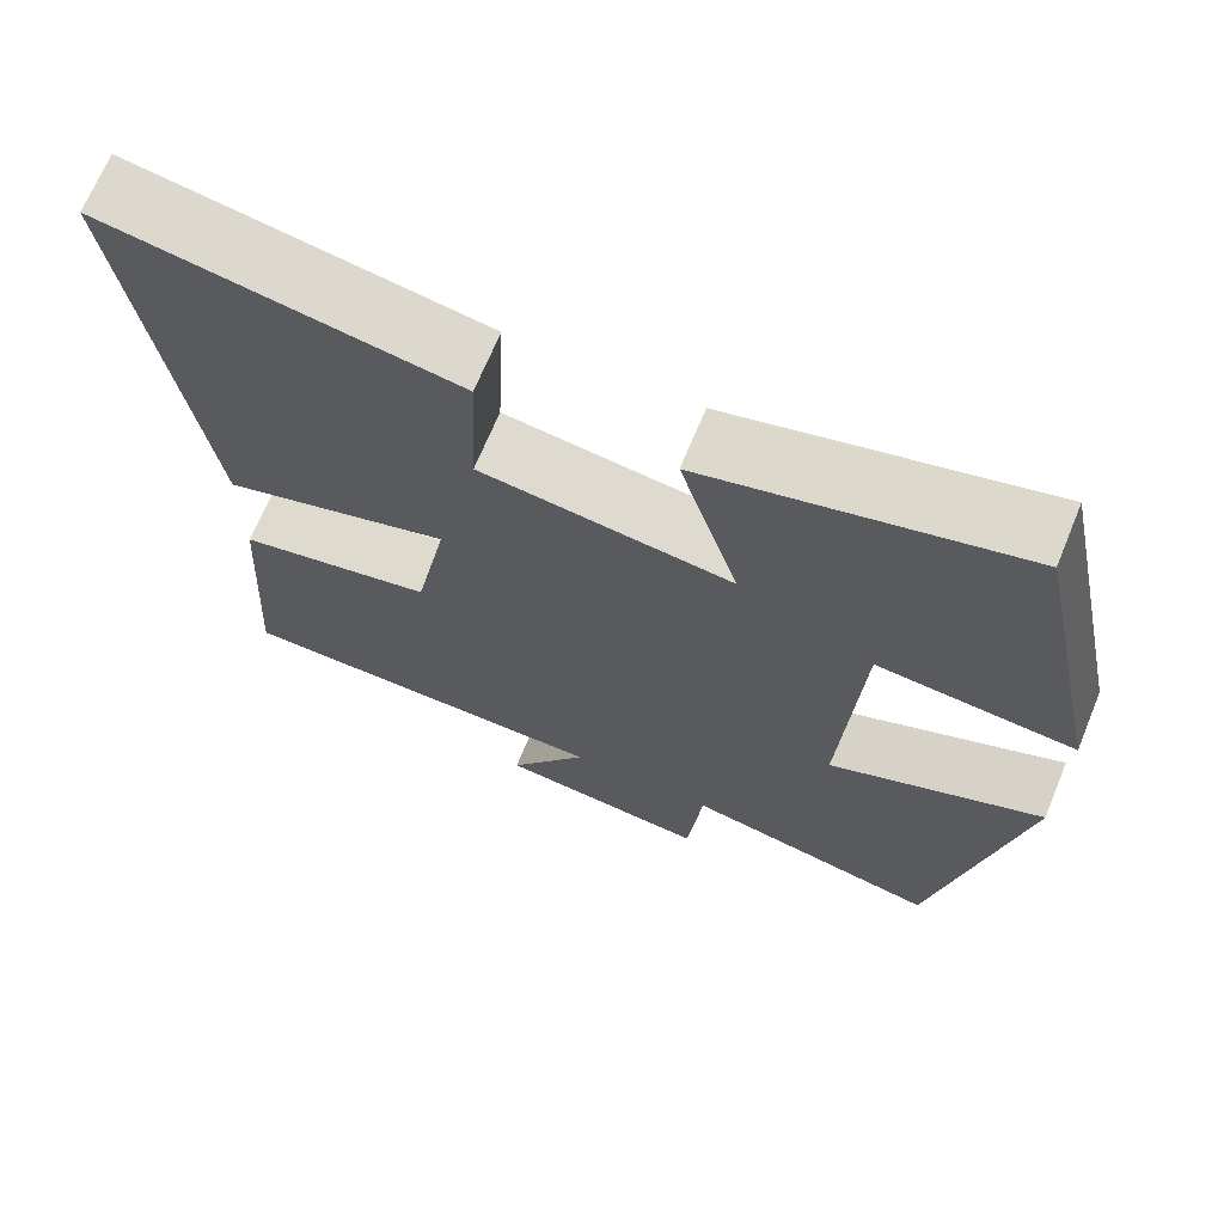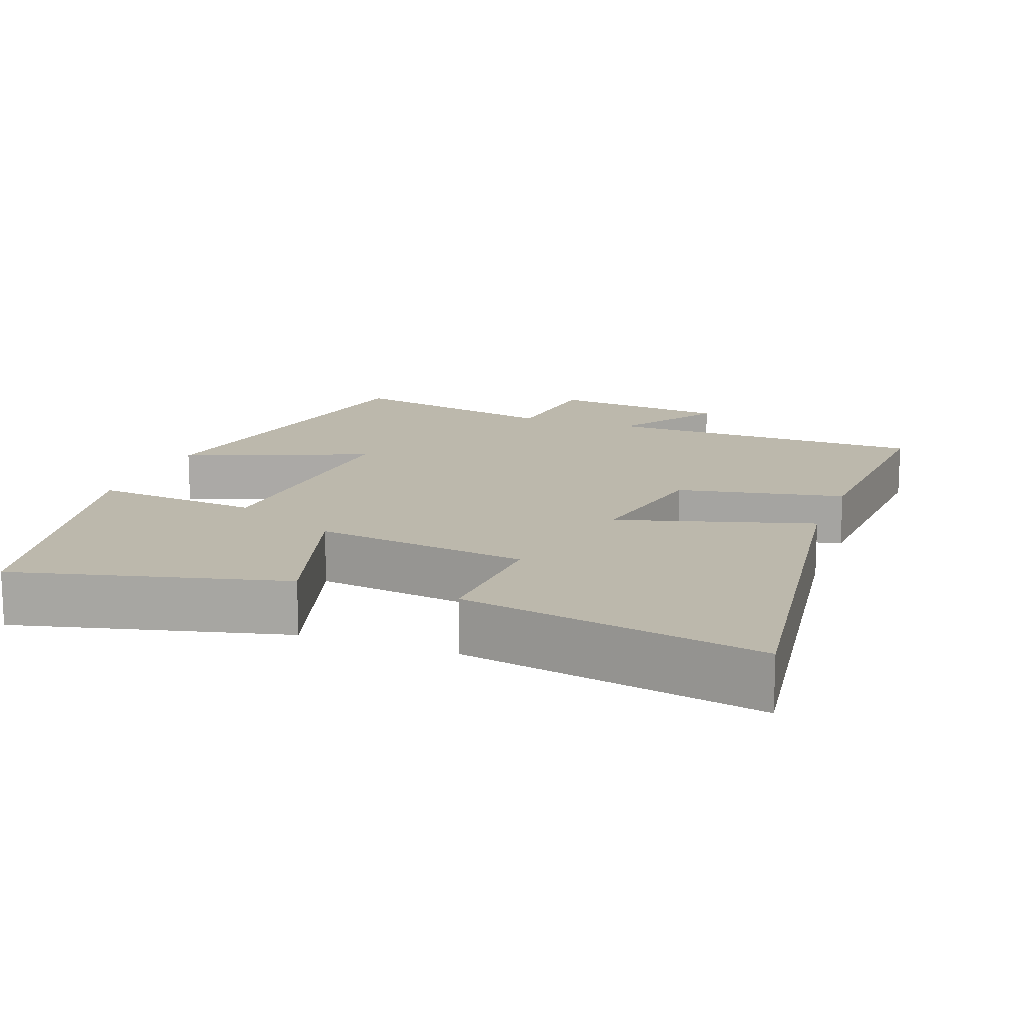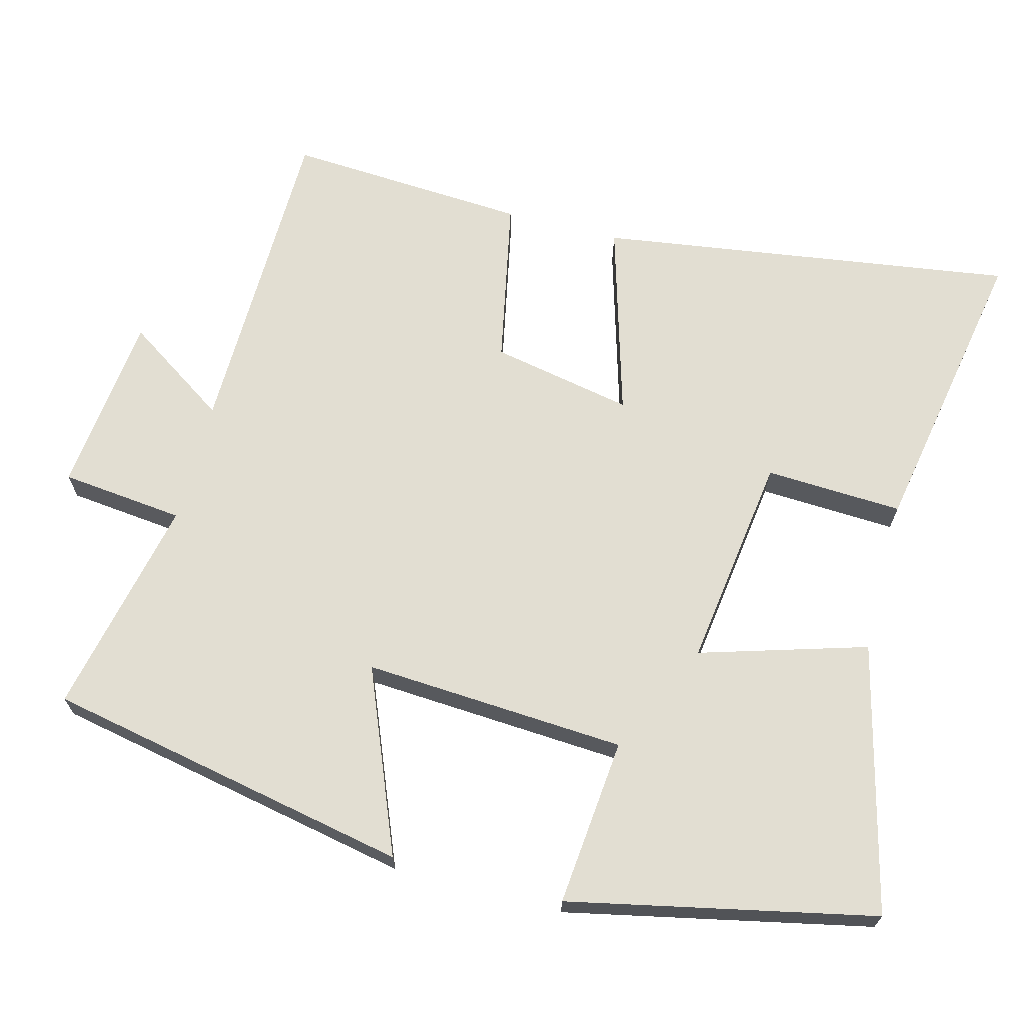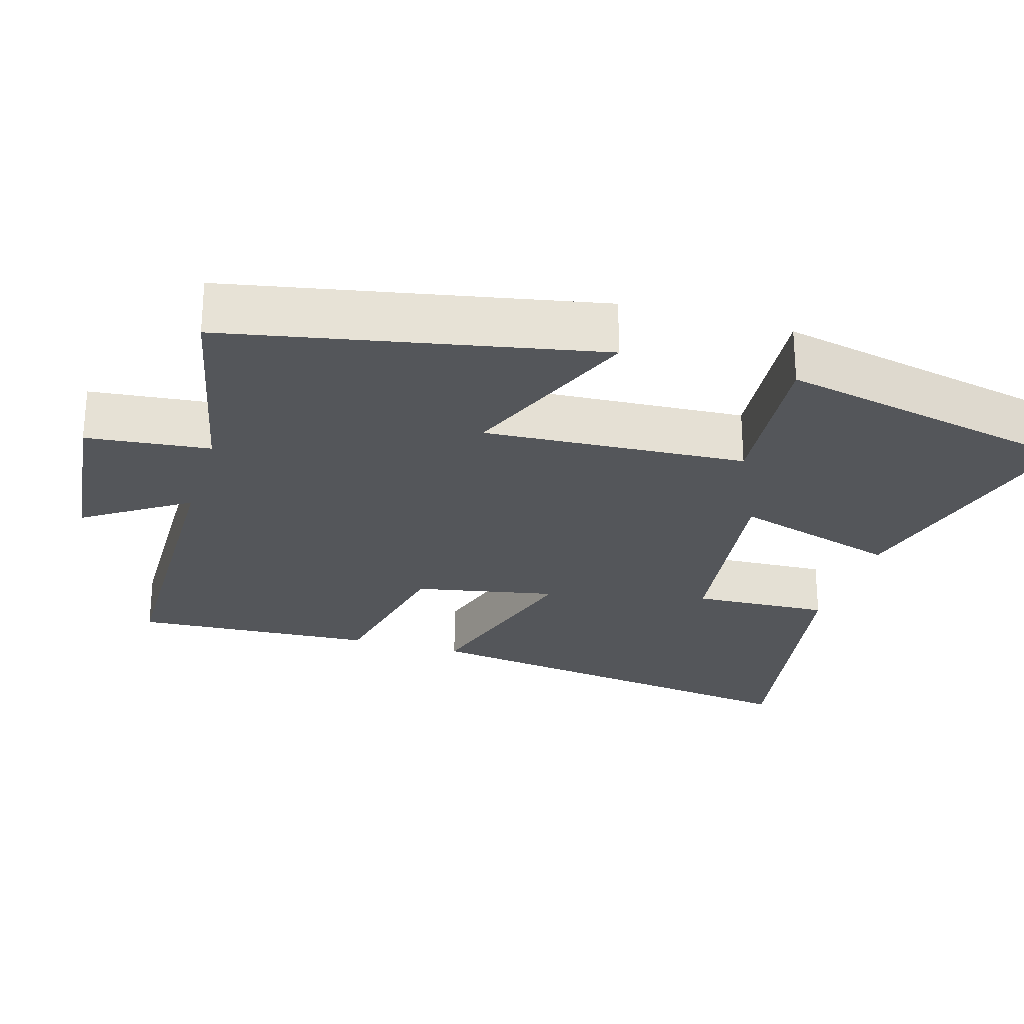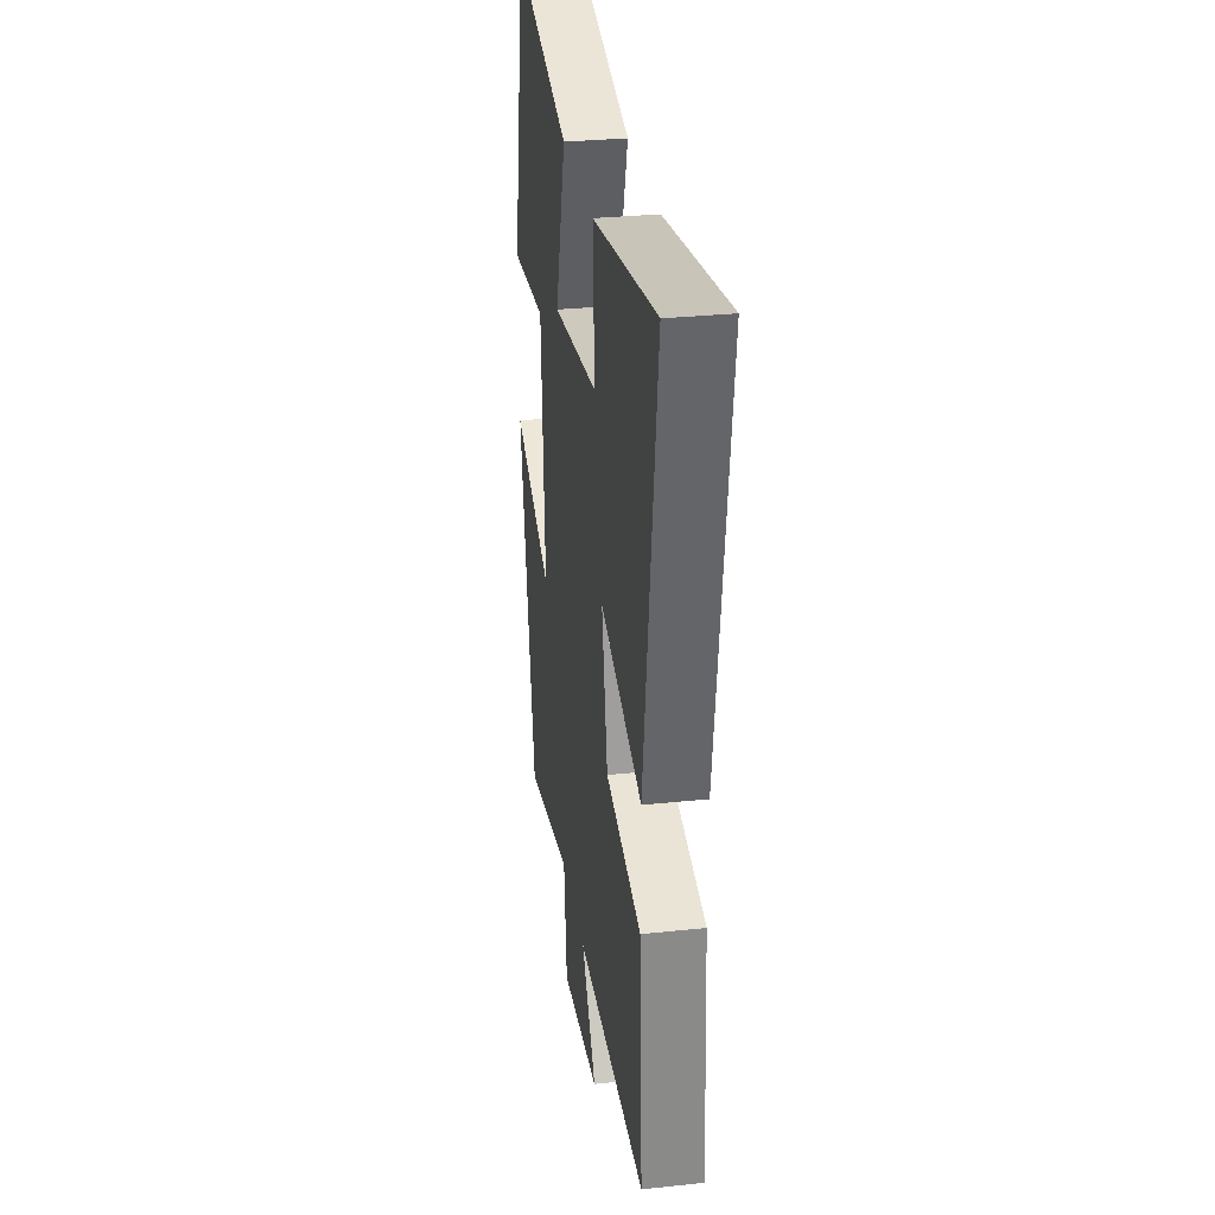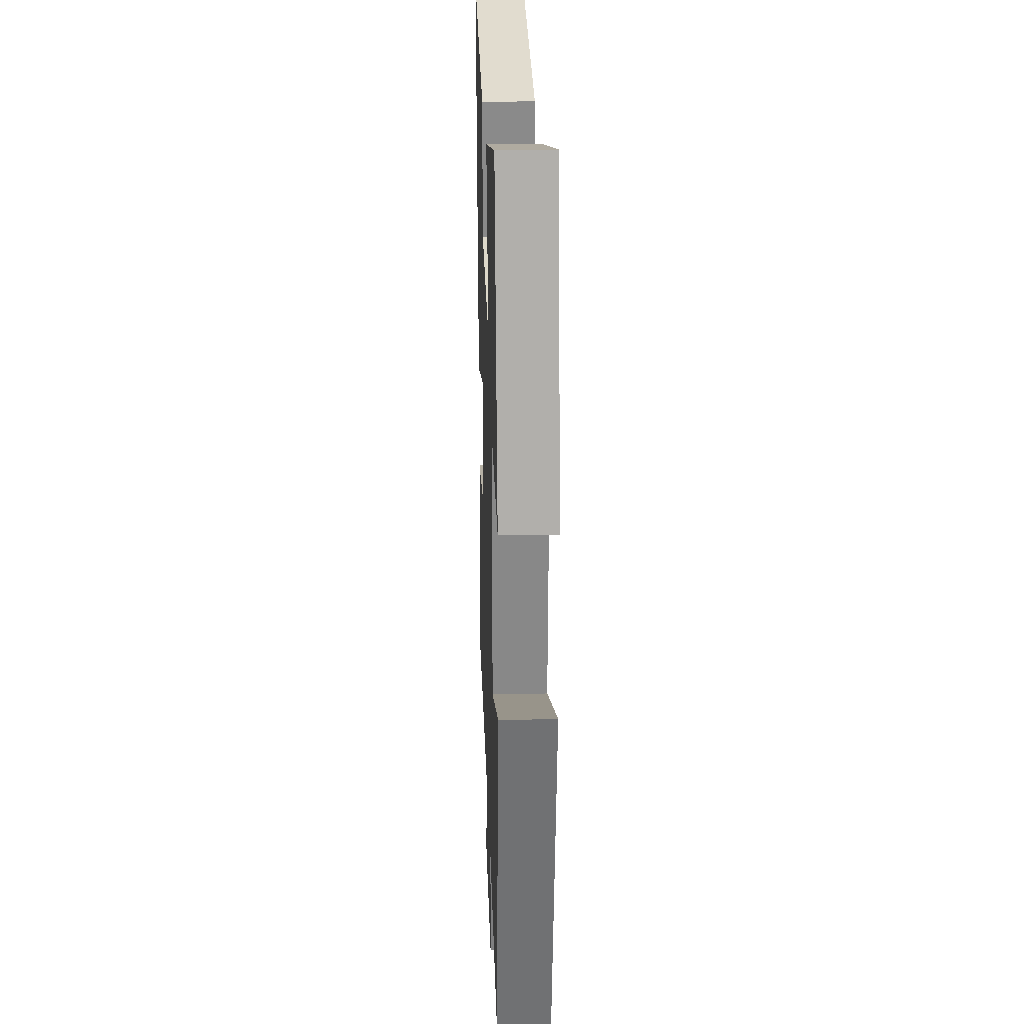
<metadata>
{"format":"obj","ext":"obj","renderer":"f3d","projection":"perspective","resolution":1024,"background":"white","views":[{"elev":68.5,"azim":-157.6,"up":"+Z"},{"elev":14.6,"azim":20.4,"up":"+Y"},{"elev":67.9,"azim":-75.3,"up":"+Y"},{"elev":-25.7,"azim":-106.7,"up":"+Y"},{"elev":30.5,"azim":81.4,"up":"+Z"},{"elev":23.9,"azim":-92.0,"up":"+Z"}]}
</metadata>
<code>
v -0.401 0.07 -0.565
v -0.5 0.07 -0.063
v -0.248 0.07 -0.165
v -0.27 0.07 0.195
v -0.5 0.07 0.173
v -0.411 0.07 0.592
v -0.043 0.07 0.5
v -0.112 0.07 0.271
v 0.182 0.07 0.311
v 0.173 0.07 0.5
v 0.583 0.07 0.574
v 0.5 0.07 0.001
v 0.233 0.07 0.079
v 0.271 0.07 -0.115
v 0.5 0.07 -0.161
v 0.52 0.07 -0.493
v 0.072 0.07 -0.5
v 0.166 0.07 -0.641
v -0.082 0.07 -0.669
v -0.1 0.07 -0.5
v -0.401 0 -0.565
v -0.5 0 -0.063
v -0.248 0 -0.165
v -0.27 0 0.195
v -0.5 0 0.173
v -0.411 0 0.592
v -0.043 0 0.5
v -0.112 0 0.271
v 0.182 0 0.311
v 0.173 0 0.5
v 0.583 0 0.574
v 0.5 0 0.001
v 0.233 0 0.079
v 0.271 0 -0.115
v 0.5 0 -0.161
v 0.52 0 -0.493
v 0.072 0 -0.5
v 0.166 0 -0.641
v -0.082 0 -0.669
v -0.1 0 -0.5
f 17 18 19 20
f 15 16 17 20
f 14 15 20 1
f 13 14 1
f 10 11 12 13
f 9 10 13
f 8 9 13
f 5 6 7 8
f 4 5 8
f 3 4 8 13
f 1 2 3
f 1 3 13
f 40 39 38 37
f 40 37 36 35
f 21 40 35 34
f 21 34 33
f 33 32 31 30
f 33 30 29
f 33 29 28
f 28 27 26 25
f 28 25 24
f 33 28 24 23
f 23 22 21
f 33 23 21
f 1 21 22 2
f 2 22 23 3
f 3 23 24 4
f 4 24 25 5
f 5 25 26 6
f 6 26 27 7
f 7 27 28 8
f 8 28 29 9
f 9 29 30 10
f 10 30 31 11
f 11 31 32 12
f 12 32 33 13
f 13 33 34 14
f 14 34 35 15
f 15 35 36 16
f 16 36 37 17
f 17 37 38 18
f 18 38 39 19
f 19 39 40 20
f 20 40 21 1

</code>
